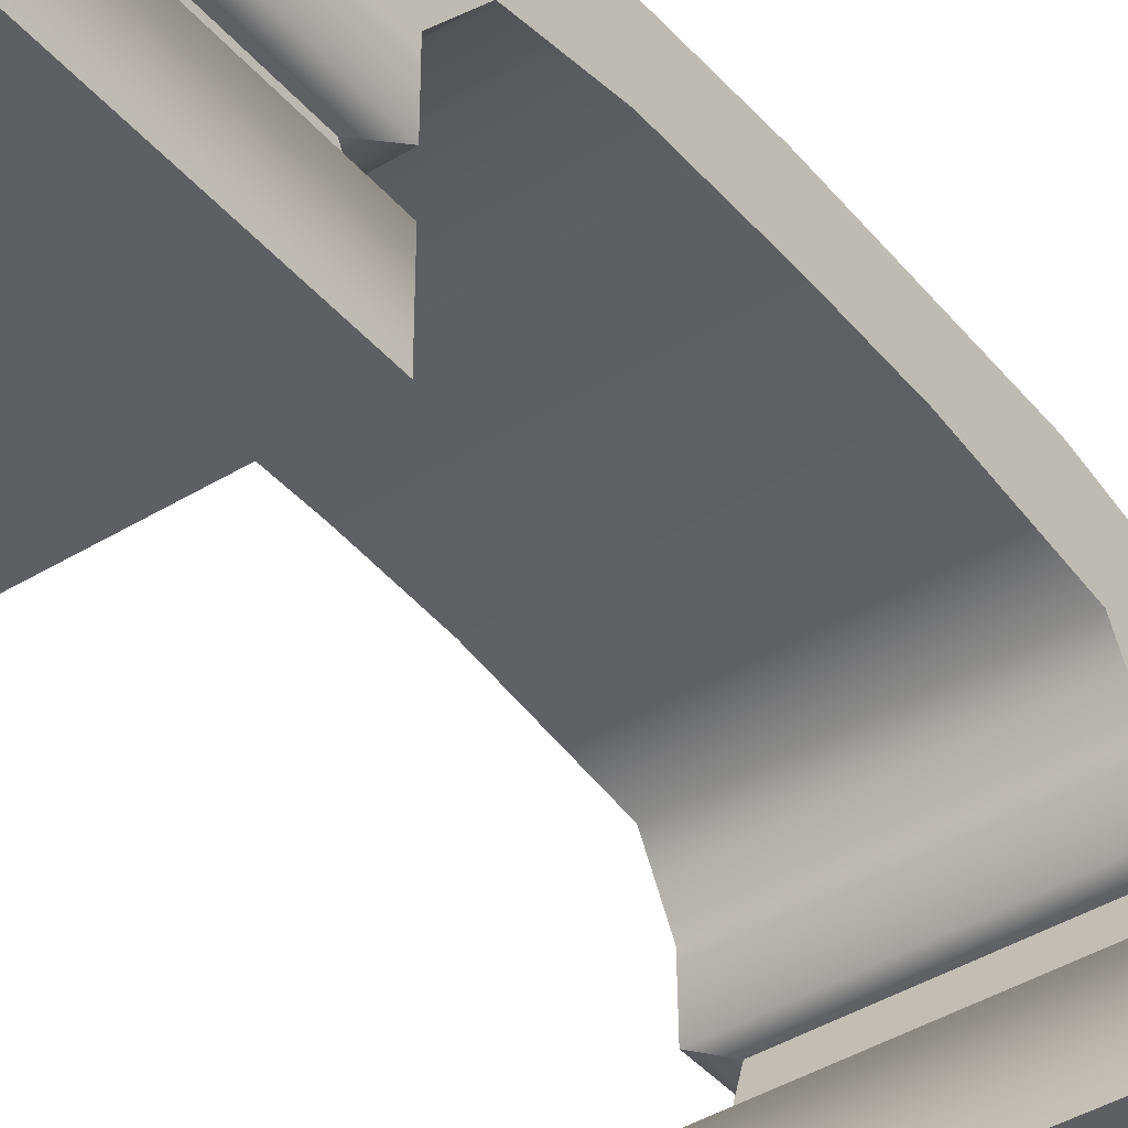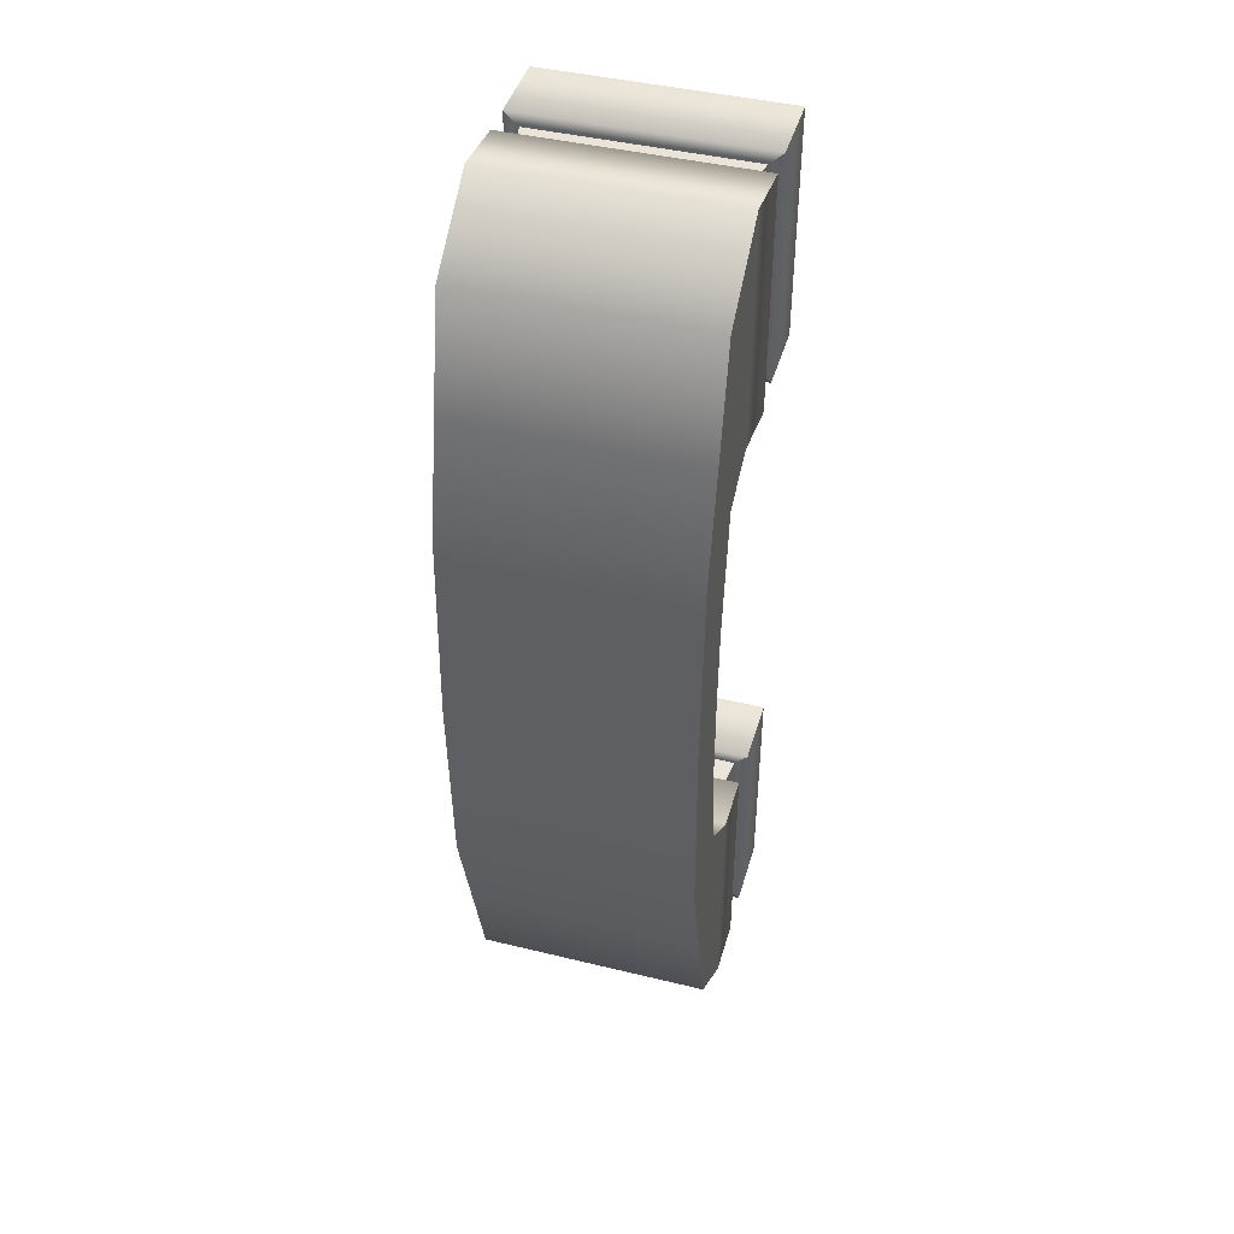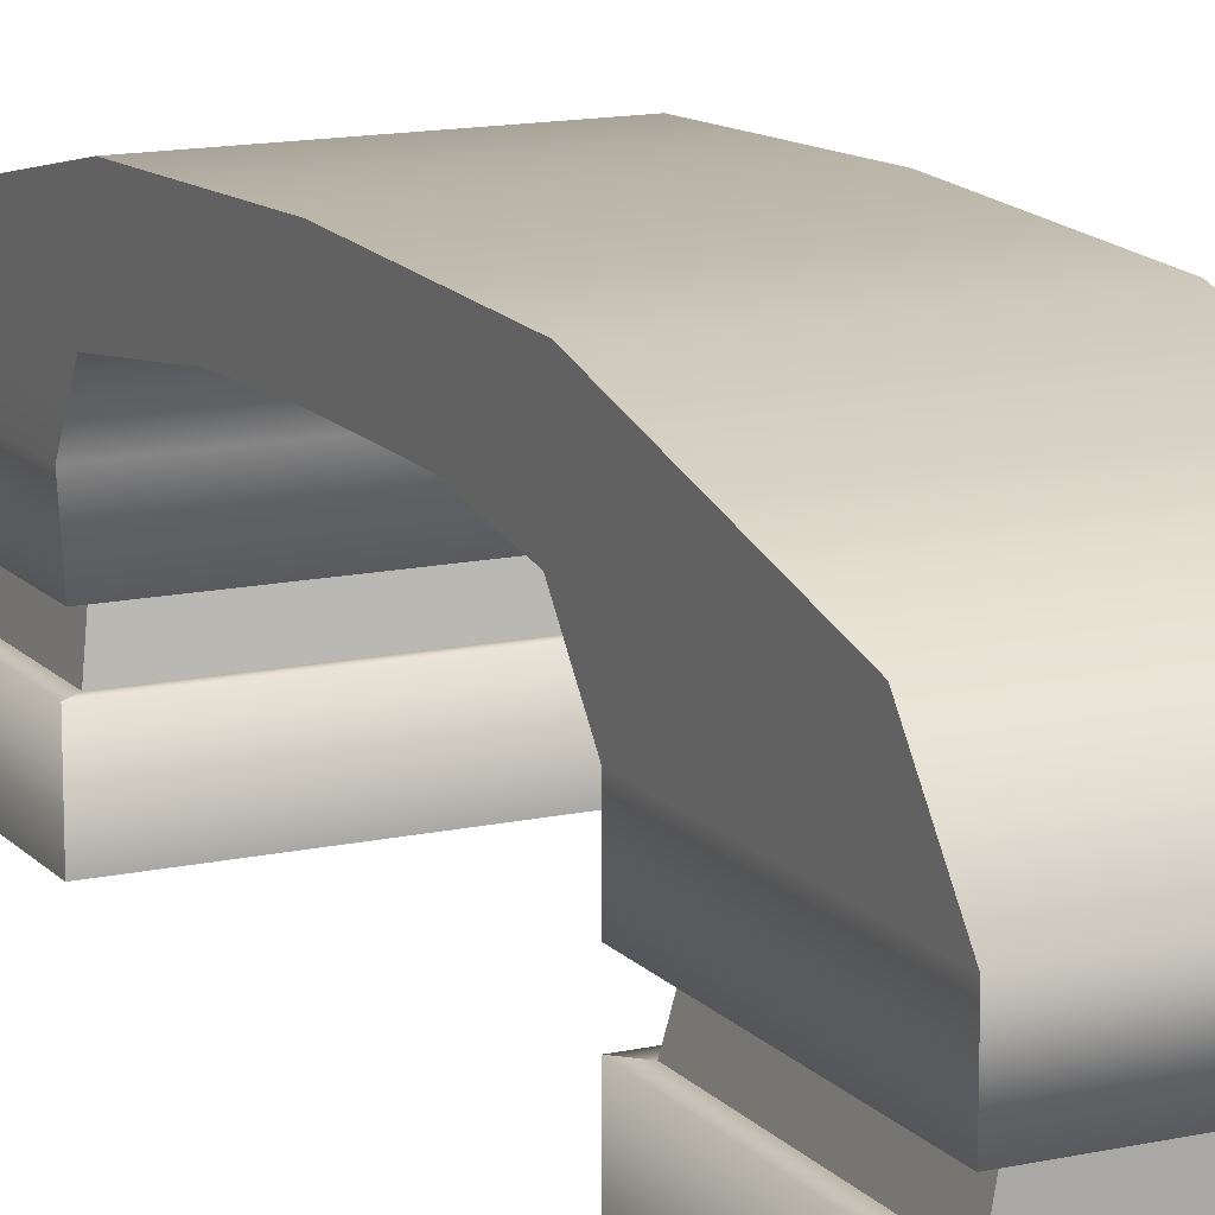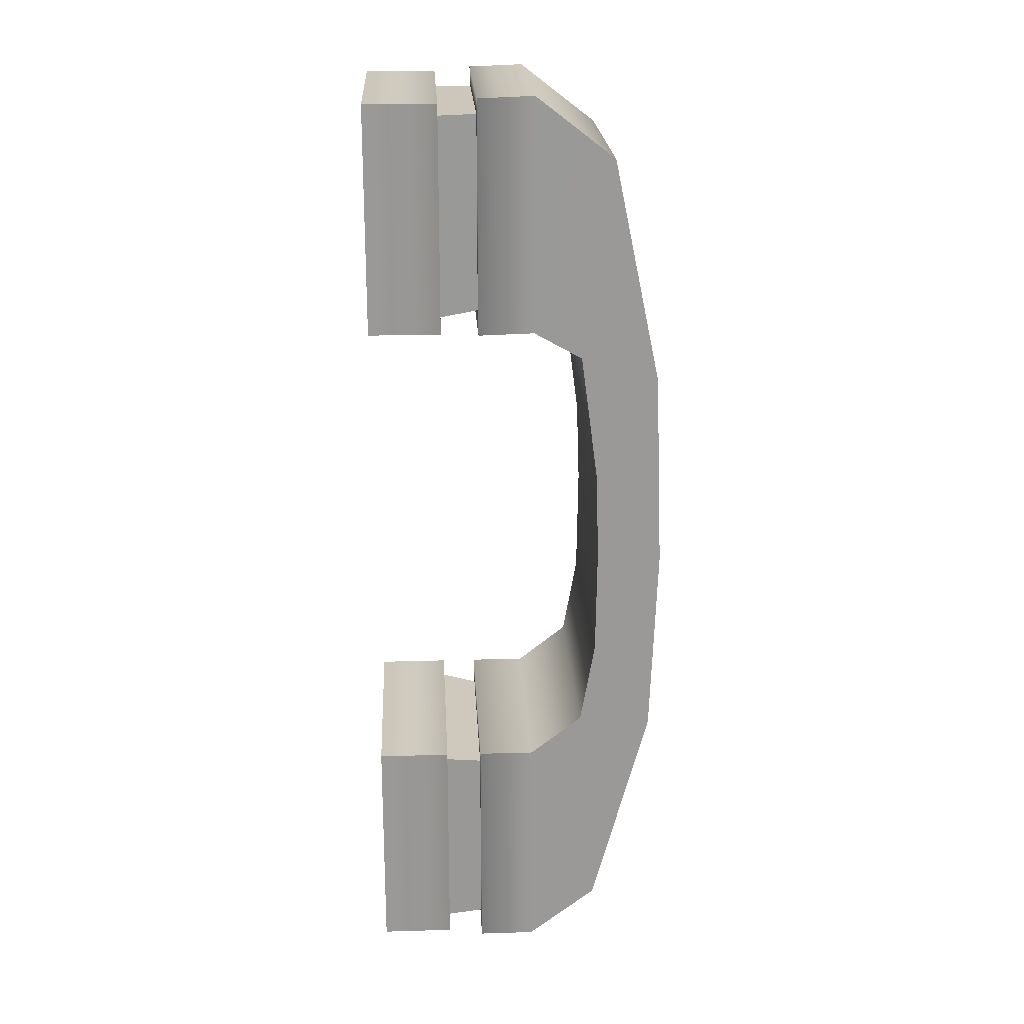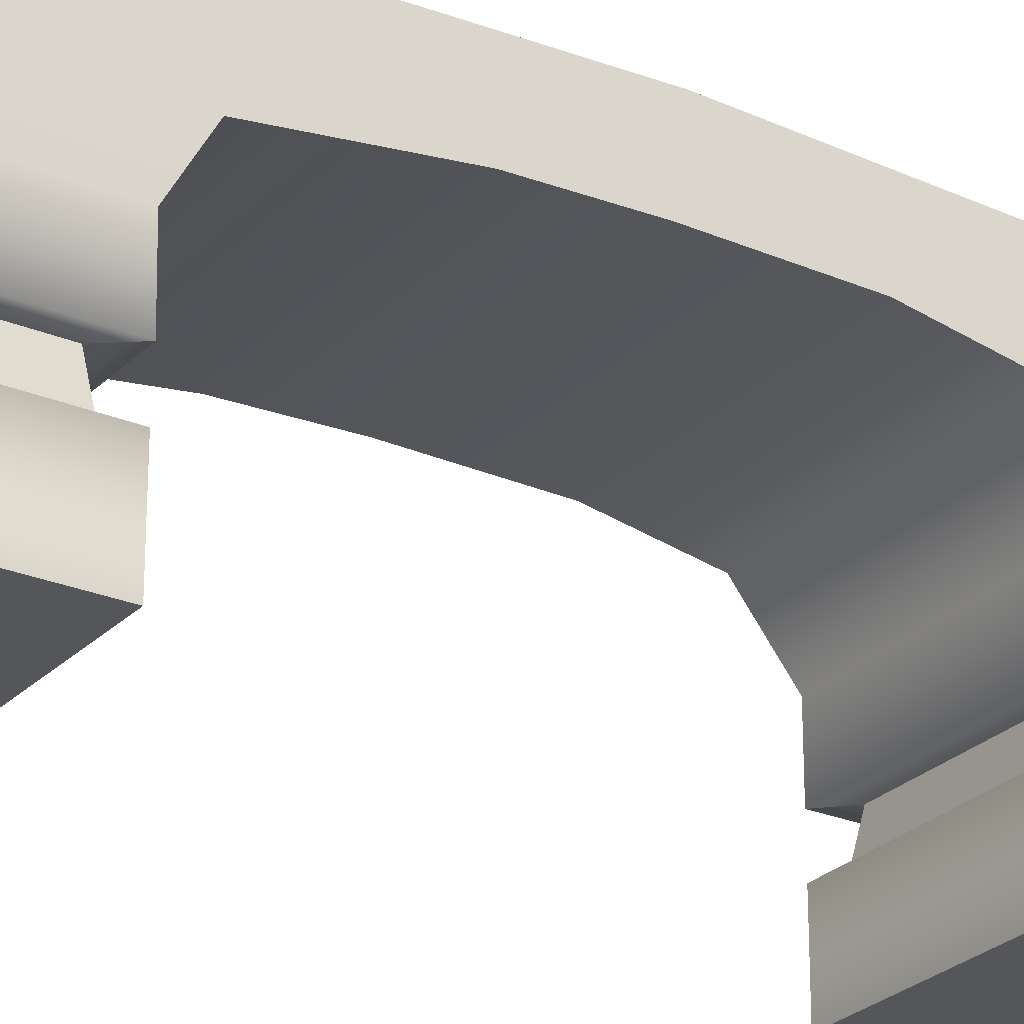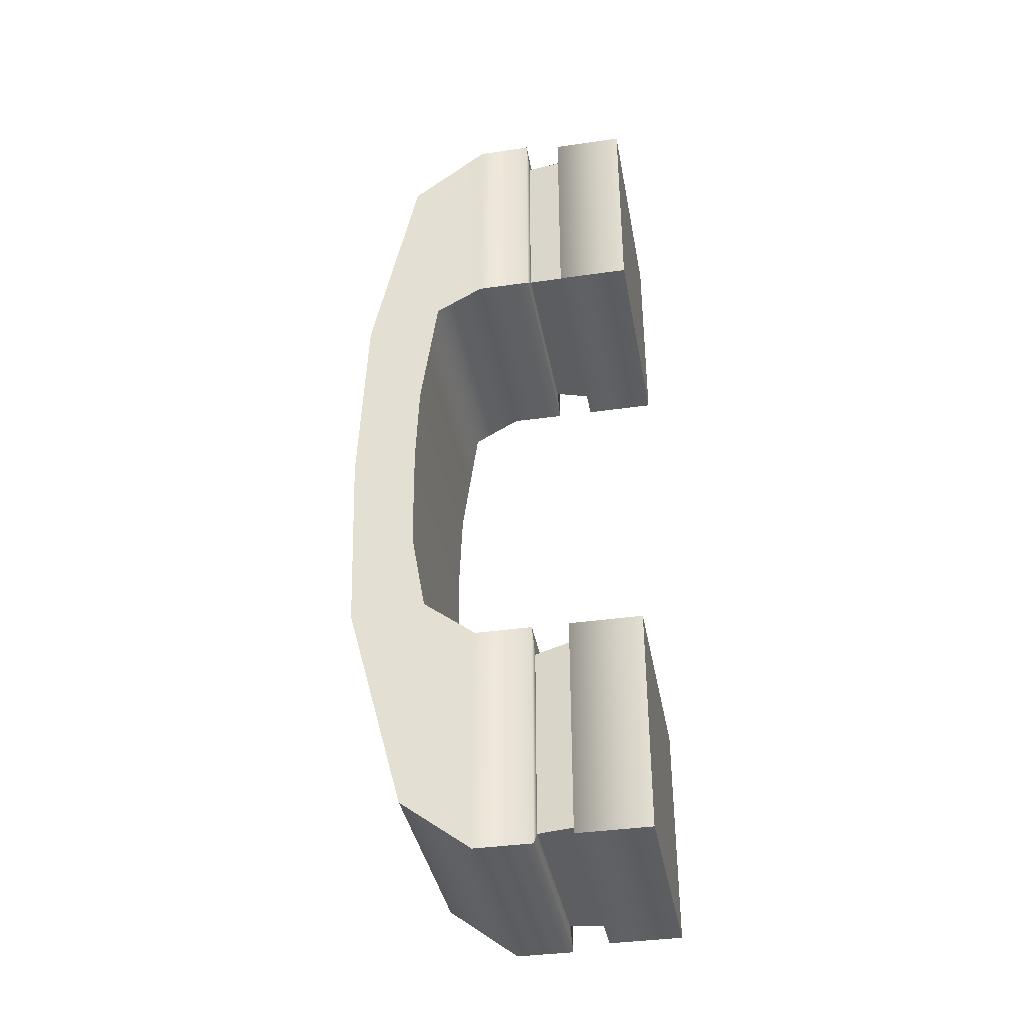
<metadata>
{"format":"obj","ext":"obj","renderer":"f3d","projection":"perspective","resolution":1024,"background":"white","views":[{"elev":-41.4,"azim":-143.4,"up":"+Y"},{"elev":43.9,"azim":-164.1,"up":"+Z"},{"elev":13.9,"azim":154.0,"up":"+Y"},{"elev":21.4,"azim":87.0,"up":"+Z"},{"elev":-26.0,"azim":56.5,"up":"+Y"},{"elev":-38.2,"azim":-79.7,"up":"+Z"}]}
</metadata>
<code>
g Magnet
v -0.012 0.002576 -0.0484
v -0.012 -0.003217 -0.0244
v -0.012 -0.003217 -0.0484
v -0.012 0.002576 -0.0244
v -0.012 0.006136 -0.04566
v -0.012 0.005272 -0.02228
v -0.012 0.009695 -0.04292
v -0.012 0.007968 -0.02016
v -0.012 0.008722 -0.01583
v -0.012 0.01266 -0.03188
v -0.012 0.01562 -0.02084
v -0.012 0.009475 -0.01151
v -0.012 0.009548 -0.005772
v -0.012 0.01598 -0.01087
v -0.012 0.01634 -0.0009074
v -0.012 0.00962 -3.604e-05
v -0.012 0.01595 0.009171
v -0.012 0.009466 0.004379
v -0.012 0.01556 0.01925
v -0.012 0.009312 0.008795
v -0.012 0.008448 0.01524
v -0.012 0.01313 0.03075
v -0.012 0.0107 0.04224
v -0.012 0.007584 0.02169
v -0.012 0.005096 0.02308
v -0.012 0.006653 0.04536
v -0.012 0.002608 0.04847
v -0.012 0.002608 0.02447
v -0.01225 -0.003112 0.02423
v -0.01225 -0.003112 0.04823
v 0.012 -0.01439 -0.04774
v 0.012 -0.01439 -0.0244
v 0.012 -0.006971 -0.0244
v 0.012 -0.006971 -0.04774
v -0.012 -0.01439 -0.0244
v 0.012 -0.01439 -0.0244
v 0.012 -0.01439 -0.04774
v -0.012 -0.01439 -0.04774
v -0.012 -0.01439 -0.04774
v 0.012 -0.01439 -0.04774
v 0.012 -0.006971 -0.04774
v -0.012 -0.006971 -0.04774
v 0.012 -0.006971 -0.0244
v 0.012 -0.01439 -0.0244
v -0.012 -0.01439 -0.0244
v -0.012 -0.006971 -0.0244
v 0.012 -0.01443 0.04781
v 0.012 -0.006995 0.04781
v 0.012 -0.006995 0.02447
v 0.012 -0.01443 0.02447
v -0.012 -0.01443 0.02447
v -0.012 -0.01443 0.04781
v 0.012 -0.01443 0.04781
v 0.012 -0.01443 0.02447
v -0.012 -0.01443 0.02447
v 0.012 -0.01443 0.02447
v 0.012 -0.006995 0.02447
v -0.012 -0.006995 0.02447
v 0.012 -0.006995 0.04781
v 0.012 -0.01443 0.04781
v -0.012 -0.01443 0.04781
v -0.012 -0.006995 0.04781
v 0.01059 -0.007068 0.04641
v 0.012 -0.006995 0.04781
v -0.012 -0.006995 0.04781
v -0.01059 -0.007068 0.04641
v 0.012 -0.006995 0.02447
v 0.01059 -0.007068 0.02589
v -0.01059 -0.007068 0.02589
v -0.012 -0.006995 0.02447
v 0.012 -0.006995 0.02447
v 0.012 -0.006995 0.04781
v 0.01059 -0.007068 0.04641
v 0.01059 -0.007068 0.02589
v -0.012 -0.006995 0.02447
v -0.012 -0.006995 0.04781
v -0.012 -0.01443 0.04781
v -0.012 -0.01443 0.02447
v 0.012 -0.006971 -0.0244
v -0.012 -0.006971 -0.0244
v -0.01067 -0.006971 -0.02574
v 0.01067 -0.006971 -0.02574
v -0.012 -0.006971 -0.04774
v -0.012 -0.006971 -0.0244
v -0.01067 -0.006971 -0.04642
v 0.012 -0.006971 -0.04774
v 0.012 -0.006971 -0.0244
v 0.01067 -0.006971 -0.04642
v -0.012 -0.006971 -0.04774
v 0.012 -0.006971 -0.04774
v -0.012 -0.006971 -0.04774
v -0.012 -0.006971 -0.0244
v -0.012 -0.01439 -0.0244
v -0.012 -0.01439 -0.04774
v 0.01059 -0.007068 0.04641
v 0.01 -0.003115 0.04647
v 0.01 -0.003115 0.02647
v 0.01059 -0.007068 0.02589
v 0.01059 -0.007068 0.02589
v 0.01 -0.003115 0.02647
v -0.01 -0.003115 0.02647
v -0.01059 -0.007068 0.02589
v -0.01059 -0.007068 0.04641
v -0.01 -0.003115 0.04647
v 0.01 -0.003115 0.04647
v 0.01059 -0.007068 0.04641
v -0.01059 -0.007068 0.04641
v -0.01059 -0.007068 0.02589
v -0.01 -0.003115 0.02647
v -0.01 -0.003115 0.04647
v 0.01067 -0.006971 -0.02574
v 0.01 -0.003217 -0.0264
v 0.01 -0.003217 -0.0464
v 0.01067 -0.006971 -0.04642
v 0.01067 -0.006971 -0.04642
v 0.01 -0.003217 -0.0464
v -0.01 -0.003217 -0.0464
v -0.01067 -0.006971 -0.04642
v -0.01067 -0.006971 -0.02574
v -0.01 -0.003217 -0.0264
v 0.01 -0.003217 -0.0264
v 0.01067 -0.006971 -0.02574
v -0.01 -0.003217 -0.0264
v -0.01067 -0.006971 -0.02574
v -0.01067 -0.006971 -0.04642
v -0.01 -0.003217 -0.0464
v 0.01 -0.003115 0.04647
v -0.01225 -0.003112 0.04823
v 0.01175 -0.003112 0.04823
v -0.01 -0.003115 0.04647
v 0.01175 -0.003112 0.02423
v 0.01175 -0.003112 0.04823
v 0.01 -0.003115 0.02647
v -0.01 -0.003115 0.02647
v -0.01225 -0.003112 0.04823
v -0.01225 -0.003112 0.02423
v 0.01175 -0.003112 0.02423
v -0.01225 -0.003112 0.02423
v 0.01 -0.003217 -0.0264
v -0.012 -0.003217 -0.0244
v 0.012 -0.003217 -0.0244
v -0.01 -0.003217 -0.0264
v 0.01 -0.003217 -0.0464
v 0.012 -0.003217 -0.0244
v 0.012 -0.003217 -0.0484
v -0.01 -0.003217 -0.0464
v -0.012 -0.003217 -0.0244
v -0.012 -0.003217 -0.0484
v 0.012 -0.003217 -0.0484
v -0.012 -0.003217 -0.0484
v 0.012 0.002608 0.04847
v 0.01175 -0.003112 0.02423
v 0.01175 -0.003112 0.04823
v 0.012 0.002608 0.02447
v 0.012 0.005096 0.02308
v 0.012 0.006653 0.04536
v 0.012 0.0107 0.04224
v 0.012 0.007584 0.02169
v 0.012 0.008448 0.01524
v 0.012 0.01313 0.03075
v 0.012 0.01556 0.01925
v 0.012 0.009312 0.008795
v 0.012 0.009466 0.004379
v 0.012 0.01595 0.009171
v 0.012 0.01634 -0.0009074
v 0.012 0.00962 -3.604e-05
v 0.012 0.009548 -0.005772
v 0.012 0.01598 -0.01087
v 0.012 0.01562 -0.02084
v 0.012 0.009475 -0.01151
v 0.012 0.01266 -0.03188
v 0.012 0.008722 -0.01583
v 0.012 0.009695 -0.04292
v 0.012 0.007968 -0.02016
v 0.012 0.006136 -0.04566
v 0.012 0.005272 -0.02228
v 0.012 0.002576 -0.0484
v 0.012 0.002576 -0.0244
v 0.012 -0.003217 -0.0244
v 0.012 -0.003217 -0.0484
v -0.01225 -0.003112 0.02423
v 0.01175 -0.003112 0.02423
v 0.012 0.002608 0.02447
v -0.012 0.002608 0.02447
v 0.012 0.005096 0.02308
v -0.012 0.005096 0.02308
v -0.012 0.007584 0.02169
v 0.012 0.007584 0.02169
v 0.012 0.008448 0.01524
v -0.012 0.008448 0.01524
v -0.012 0.009312 0.008795
v 0.012 0.009312 0.008795
v 0.012 0.009466 0.004379
v -0.012 0.009466 0.004379
v -0.012 0.00962 -3.604e-05
v 0.012 0.00962 -3.604e-05
v 0.012 0.009548 -0.005772
v -0.012 0.009548 -0.005772
v -0.012 0.009475 -0.01151
v 0.012 0.009475 -0.01151
v 0.012 0.008722 -0.01583
v -0.012 0.008722 -0.01583
v -0.012 0.007968 -0.02016
v 0.012 0.007968 -0.02016
v 0.012 0.005272 -0.02228
v -0.012 0.005272 -0.02228
v -0.012 0.002576 -0.0244
v 0.012 0.002576 -0.0244
v -0.012 -0.003217 -0.0244
v 0.012 -0.003217 -0.0244
v 0.01175 -0.003112 0.04823
v -0.01225 -0.003112 0.04823
v -0.012 0.002608 0.04847
v 0.012 0.002608 0.04847
v -0.012 0.006653 0.04536
v 0.012 0.006653 0.04536
v 0.012 0.0107 0.04224
v -0.012 0.0107 0.04224
v -0.012 0.01313 0.03075
v 0.012 0.01313 0.03075
v 0.012 0.01556 0.01925
v -0.012 0.01556 0.01925
v -0.012 0.01595 0.009171
v 0.012 0.01595 0.009171
v 0.012 0.01634 -0.0009074
v -0.012 0.01634 -0.0009074
v -0.012 0.01598 -0.01087
v 0.012 0.01598 -0.01087
v 0.012 0.01562 -0.02084
v -0.012 0.01562 -0.02084
v -0.012 0.01266 -0.03188
v 0.012 0.01266 -0.03188
v -0.012 0.009695 -0.04292
v 0.012 0.009695 -0.04292
v -0.012 0.006136 -0.04566
v 0.012 0.006136 -0.04566
v 0.012 0.002576 -0.0484
v -0.012 0.002576 -0.0484
v -0.012 -0.003217 -0.0484
v 0.012 -0.003217 -0.0484
v -0.012 -0.006995 0.02447
v -0.01059 -0.007068 0.02589
v -0.01059 -0.007068 0.04641
v -0.012 -0.006995 0.04781
g Magnet_0
f 3 2 1
f 2 4 1
f 1 4 5
f 4 6 5
f 7 5 6
f 8 7 6
f 8 9 7
f 9 10 7
f 10 9 11
f 9 12 11
f 12 13 11
f 13 14 11
f 14 13 15
f 13 16 15
f 17 15 16
f 18 17 16
f 17 18 19
f 18 20 19
f 20 21 19
f 21 22 19
f 22 21 23
f 21 24 23
f 24 25 23
f 25 26 23
f 26 25 27
f 25 28 27
f 27 28 29
f 30 27 29
f 33 32 31
f 34 33 31
f 37 36 35
f 38 37 35
f 41 40 39
f 42 41 39
f 45 44 43
f 46 45 43
f 49 48 47
f 50 49 47
f 53 52 51
f 54 53 51
f 57 56 55
f 58 57 55
f 61 60 59
f 62 61 59
f 65 64 63
f 66 65 63
f 69 68 67
f 70 69 67
f 73 72 71
f 74 73 71
f 77 76 75
f 78 77 75
f 81 80 79
f 82 81 79
f 84 81 83
f 81 85 83
f 82 87 86
f 88 82 86
f 85 88 89
f 88 90 89
f 93 92 91
f 94 93 91
f 97 96 95
f 98 97 95
f 101 100 99
f 102 101 99
f 105 104 103
f 106 105 103
f 109 108 107
f 110 109 107
f 113 112 111
f 114 113 111
f 117 116 115
f 118 117 115
f 121 120 119
f 122 121 119
f 125 124 123
f 126 125 123
f 129 128 127
f 128 130 127
f 132 127 131
f 127 133 131
f 130 135 134
f 135 136 134
f 137 133 134
f 138 137 134
f 141 140 139
f 140 142 139
f 144 139 143
f 145 144 143
f 142 147 146
f 147 148 146
f 149 143 146
f 150 149 146
f 153 152 151
f 152 154 151
f 154 155 151
f 155 156 151
f 156 155 157
f 155 158 157
f 158 159 157
f 159 160 157
f 160 159 161
f 159 162 161
f 162 163 161
f 163 164 161
f 165 164 163
f 166 165 163
f 166 167 165
f 167 168 165
f 168 167 169
f 167 170 169
f 171 169 170
f 172 171 170
f 171 172 173
f 172 174 173
f 173 174 175
f 174 176 175
f 177 175 176
f 178 177 176
f 178 179 177
f 179 180 177
f 183 182 181
f 184 183 181
f 185 183 184
f 186 185 184
f 185 186 187
f 188 185 187
f 189 188 187
f 190 189 187
f 189 190 191
f 192 189 191
f 193 192 191
f 194 193 191
f 193 194 195
f 196 193 195
f 197 196 195
f 198 197 195
f 197 198 199
f 200 197 199
f 201 200 199
f 202 201 199
f 201 202 203
f 204 201 203
f 205 204 203
f 206 205 203
f 205 206 207
f 208 205 207
f 207 209 208
f 209 210 208
f 213 212 211
f 214 213 211
f 215 213 214
f 216 215 214
f 215 216 217
f 218 215 217
f 219 218 217
f 220 219 217
f 219 220 221
f 222 219 221
f 223 222 221
f 224 223 221
f 223 224 225
f 226 223 225
f 227 226 225
f 228 227 225
f 227 228 229
f 230 227 229
f 231 230 229
f 232 231 229
f 233 231 232
f 234 233 232
f 235 233 234
f 236 235 234
f 235 236 237
f 238 235 237
f 238 237 239
f 237 240 239
f 243 242 241
f 244 243 241

</code>
